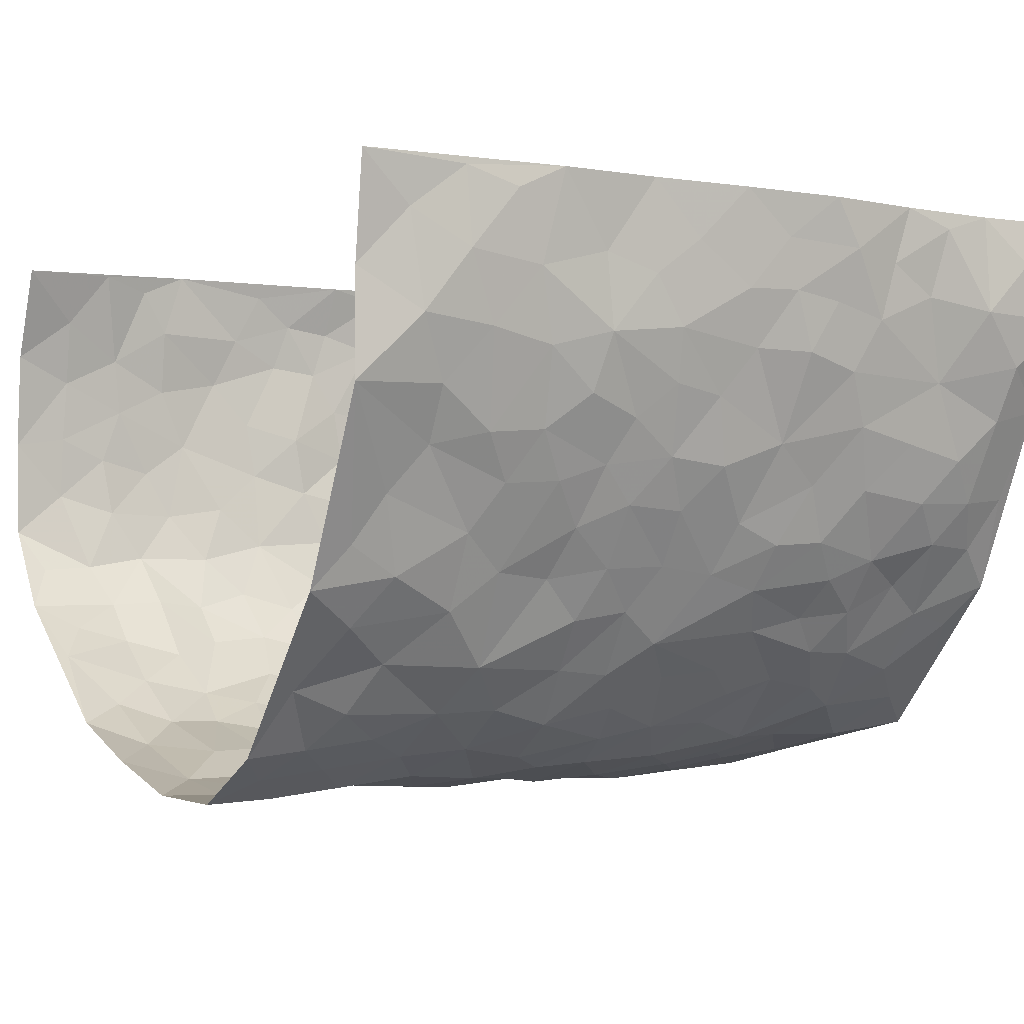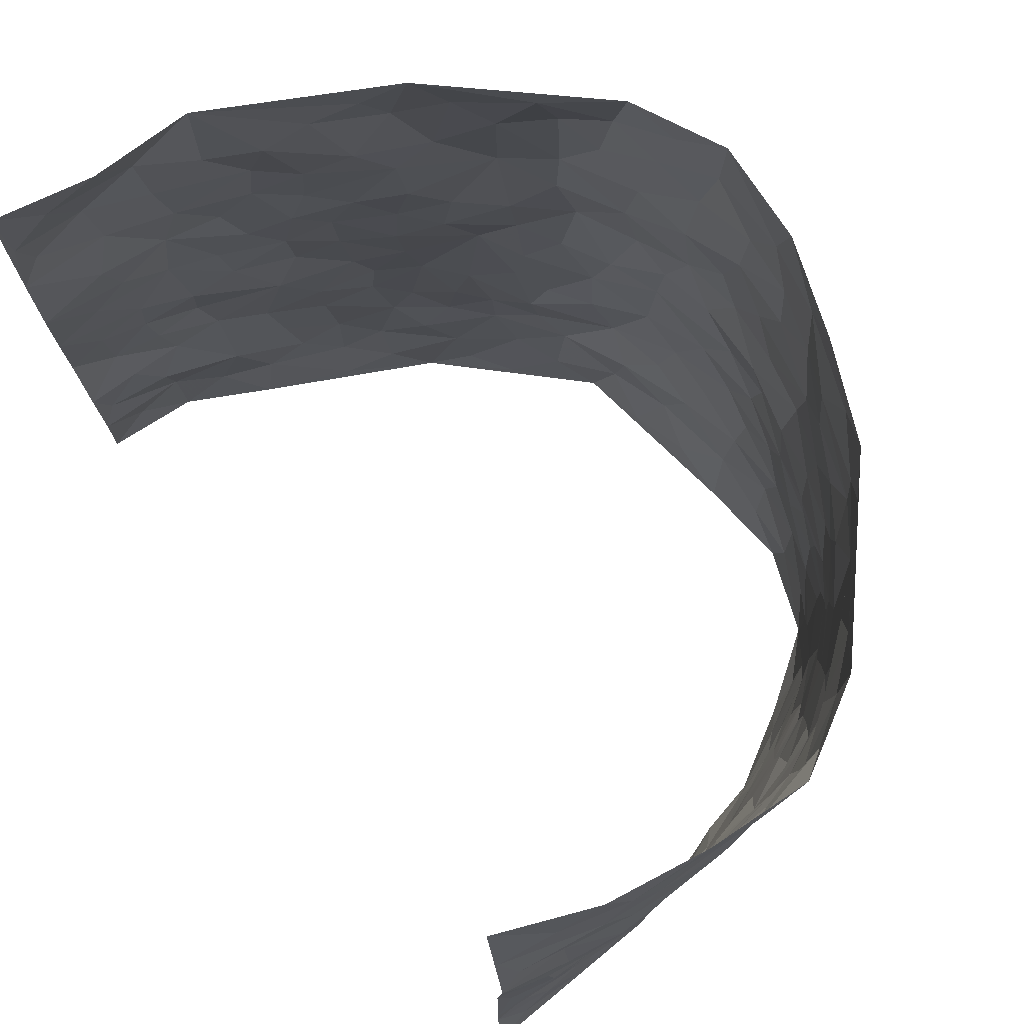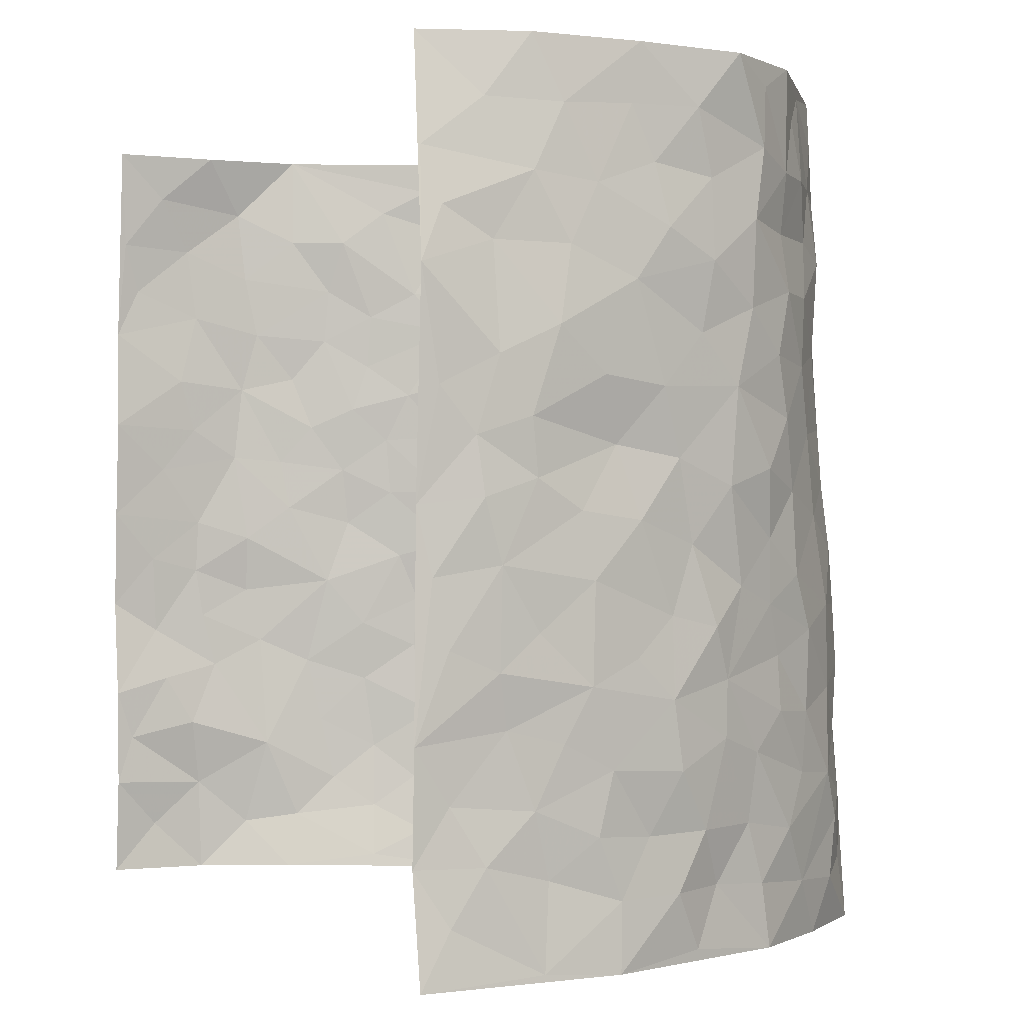
<metadata>
{"format":"obj","ext":"obj","renderer":"f3d","projection":"perspective","resolution":1024,"background":"white","views":[{"elev":-2.0,"azim":-122.6,"up":"+Z"},{"elev":75.6,"azim":56.1,"up":"+Y"},{"elev":-0.5,"azim":63.8,"up":"+Y"}]}
</metadata>
<code>
v -0.5426 0.004315 0.4359
v -0.5075 0.9981 0.4396
v 0.4966 0.004929 0.4365
v 0.4391 0.9995 0.4187
v -0.5157 0.3936 0.255
v -0.5317 0.4999 0.44
v -0.5241 0.3582 0.3164
v 0.01463 0.002347 -0.2574
v -0.5307 0.2508 0.4378
v -0.5385 0.3377 0.3803
v -0.4876 0.004171 0.2017
v -0.5317 0.1269 0.4364
v -0.4915 0.2931 0.1709
v -0.5391 0.003966 0.3131
v -0.5219 0.2891 0.299
v -0.3884 0.0009614 -0.02235
v -0.5332 0.189 0.4161
v -0.2678 0.1653 -0.1793
v -0.5097 0.3229 0.2355
v -0.5355 0.1227 0.3182
v -0.5435 0.06656 0.3801
v -0.5225 0.06604 0.2527
v -0.481 0.1266 0.1344
v -0.4964 0.07543 0.1848
v -0.5207 0.2082 0.3322
v -0.5265 0.2709 0.3687
v -0.5007 0.1776 0.229
v -0.4862 0.2096 0.1526
v -0.5209 0.4885 0.3245
v -0.5442 0.375 0.4378
v -0.4949 0.9986 0.1929
v -0.4233 0.221 0.009303
v 0.2607 0.1599 -0.2252
v -0.5225 0.7491 0.4407
v -0.3203 0.3911 -0.1273
v -0.502 0.7535 0.244
v -0.505 0.8319 0.2604
v -0.4369 0.4422 0.05234
v -0.4408 0.606 0.07116
v -0.3902 0.9968 -0.02902
v -0.5184 0.6865 0.4183
v -0.4667 0.5634 0.1274
v -0.3453 0.7523 -0.1176
v -0.4096 0.2785 -0.01488
v -0.38 0.2235 -0.05545
v -0.3944 0.161 -0.02142
v -0.3691 0.6348 -0.06404
v -0.3222 0.5577 -0.1306
v 0.1654 0.4752 -0.2434
v -0.2998 0.2193 -0.1541
v -0.2046 0.6085 -0.2346
v -0.326 0.6273 -0.1234
v -0.2706 0.05626 -0.1701
v -0.4508 0.7105 0.09631
v -0.3416 0.1926 -0.1084
v -0.5145 0.6179 0.3328
v -0.03311 0.3469 -0.283
v 0.06374 0.3399 -0.2818
v 0.2885 0.4533 -0.1945
v -0.09368 0.5501 -0.2704
v -0.1617 0.554 -0.2517
v 0.09351 0.6312 -0.2657
v -0.4589 0.346 0.09912
v -0.4949 0.5747 0.2109
v -0.5224 0.8099 0.4122
v -0.4331 0.1277 0.03079
v -0.3087 0.01135 -0.1159
v -0.5054 0.4668 0.2566
v -0.4621 0.1713 0.0808
v -0.4414 0.0188 0.08967
v -0.2261 0.001395 -0.2069
v -0.4555 0.08719 0.08314
v -0.4174 0.05252 0.02549
v -0.3553 0.03583 -0.07158
v -0.3697 0.1027 -0.05836
v -0.5113 0.6857 0.3531
v -0.5154 0.8736 0.4321
v -0.4898 0.51 0.1994
v -0.004072 0.9972 -0.2784
v -0.5096 0.676 0.2638
v -0.4359 0.3143 0.031
v -0.4046 0.4604 -0.009139
v 0.007607 0.5712 -0.2681
v -0.04648 0.4823 -0.2808
v 0.007785 0.4193 -0.282
v -0.1116 0.127 -0.2466
v -0.4241 0.6698 0.04416
v -0.5215 0.5622 0.3758
v -0.4921 0.6917 0.1944
v -0.3713 0.2953 -0.06264
v -0.465 0.2672 0.09479
v -0.3896 0.6875 -0.015
v -0.167 0.483 -0.2477
v -0.2437 0.4336 -0.2001
v -0.4564 0.6496 0.116
v 0.0003656 0.1157 -0.273
v -0.3541 0.5085 -0.09277
v -0.3013 0.286 -0.1415
v -0.2268 0.5013 -0.2142
v -0.1717 0.3798 -0.2426
v -0.5193 0.624 0.4413
v -0.4796 0.6235 0.1698
v -0.5117 0.58 0.2737
v -0.3177 0.1081 -0.1311
v -0.4044 0.5323 0.0008856
v -0.4755 0.4066 0.1473
v -0.1226 0.322 -0.2588
v -0.1383 0.2475 -0.2459
v -0.4022 0.6107 -0.00259
v 0.1073 0.7305 -0.2564
v 0.00519 0.2136 -0.2798
v -0.06515 0.2712 -0.2708
v 0.01169 0.2875 -0.286
v -0.36 0.362 -0.07873
v -0.1796 0.1829 -0.2207
v -0.469 0.4886 0.1184
v -0.4317 0.3808 0.027
v -0.3982 0.3905 -0.0287
v -0.2805 0.5219 -0.1729
v -0.237 0.3482 -0.1975
v -0.3107 0.4651 -0.1348
v -0.2123 0.2689 -0.2205
v -0.08618 0.41 -0.2718
v -0.4399 0.5315 0.06547
v -0.08117 0.1966 -0.2575
v -0.1981 0.09303 -0.2218
v -0.3448 0.2565 -0.1057
v -0.531 0.4376 0.387
v -0.5249 0.4211 0.3262
v 0.09571 0.4235 -0.2664
v 0.2138 0.2402 -0.2487
v 0.08405 0.5177 -0.2639
v 0.02301 0.4884 -0.2804
v 0.17 0.3952 -0.2545
v 0.4851 0.4974 0.244
v 0.2195 0.4361 -0.2314
v 0.2649 0.316 -0.2196
v 0.1591 0.5689 -0.2435
v 0.1151 0.9992 -0.2437
v -0.2766 0.6172 -0.1908
v 0.3797 0.8796 -0.09736
v 0.4251 0.9973 -0.04848
v -0.2066 0.7782 -0.2273
v -0.06029 0.862 -0.278
v -0.288 0.3462 -0.1593
v -0.3733 0.5643 -0.05361
v -0.05915 0.0529 -0.2466
v -0.1411 0.02215 -0.226
v 0.1369 0.002623 -0.2771
v 0.01209 0.8595 -0.2752
v -0.01592 0.699 -0.2791
v 0.3684 0.1971 -0.1048
v 0.3221 0.2915 -0.17
v 0.459 0.5252 0.045
v 0.4373 0.5458 -0.0187
v 0.3862 0.1354 -0.07615
v 0.416 0.2272 -0.0144
v 0.3709 0.362 -0.1126
v 0.02389 0.6405 -0.2739
v -0.05874 0.626 -0.281
v -0.1448 0.7272 -0.2568
v -0.08636 0.6917 -0.2752
v -0.06056 0.7895 -0.2708
v -0.1354 0.6311 -0.264
v 0.0209 0.7744 -0.2745
v 0.2314 0.9993 -0.2007
v -0.02163 0.9252 -0.2794
v -0.2556 0.8438 -0.2021
v -0.1951 0.8771 -0.2397
v -0.2935 0.7786 -0.1727
v -0.2356 0.9956 -0.2204
v -0.2183 0.6933 -0.2208
v -0.2933 0.6977 -0.1703
v -0.142 0.8264 -0.2669
v -0.1278 0.9949 -0.2806
v 0.2088 0.7475 -0.2157
v 0.1697 0.6687 -0.2361
v 0.3061 0.5963 -0.1666
v 0.253 0.5249 -0.2061
v 0.2534 0.6677 -0.1959
v 0.3807 0.7442 -0.1004
v 0.3271 0.6841 -0.145
v 0.2684 0.735 -0.1823
v 0.06545 0.9294 -0.266
v 0.07786 0.8237 -0.2659
v 0.1384 0.8591 -0.2374
v 0.2386 0.8745 -0.2027
v 0.3024 0.7947 -0.1689
v 0.2267 0.5975 -0.2183
v -0.5176 0.8676 0.3419
v -0.4719 0.8166 0.147
v -0.5152 0.7751 0.3299
v -0.4895 0.996 0.3175
v -0.5057 0.9386 0.3821
v -0.5087 0.9218 0.27
v -0.4862 0.8854 0.196
v -0.4378 0.9283 0.07719
v -0.4564 0.8854 0.1313
v -0.4746 0.746 0.1524
v -0.4206 0.8135 0.03631
v -0.4472 0.7807 0.09233
v -0.4083 0.8999 -0.01311
v -0.3382 0.8765 -0.112
v -0.4146 0.9589 0.02153
v -0.3828 0.8146 -0.05222
v -0.3679 0.9347 -0.06976
v -0.2995 0.9703 -0.1416
v -0.3993 0.7597 -0.007409
v -0.2949 0.8999 -0.1696
v -0.248 0.9277 -0.2124
v 0.1503 0.7864 -0.2361
v 0.2445 0.8058 -0.2048
v 0.1806 0.9345 -0.2283
v 0.3532 0.812 -0.1168
v 0.3095 0.8813 -0.1506
v 0.3394 0.9822 -0.1161
v 0.2697 0.9383 -0.1791
v 0.3871 0.9472 -0.07889
v 0.348 0.4941 -0.1342
v 0.3076 0.5304 -0.1711
v 0.4168 0.6036 -0.05415
v 0.3848 0.6644 -0.09443
v 0.3656 0.5882 -0.114
v 0.3322 0.1915 -0.1643
v 0.4 0.3345 -0.05147
v 0.3986 0.5222 -0.07255
v 0.3279 0.3897 -0.1649
v -0.1283 0.911 -0.2772
v -0.1819 0.9545 -0.2504
v 0.3098 0.1349 -0.1892
v 0.4349 0.01528 0.07409
v 0.2052 0.336 -0.2482
v 0.2679 0.3873 -0.2132
v 0.4419 0.2469 0.04167
v 0.4928 0.9979 0.178
v 0.479 0.254 0.4357
v 0.4204 0.8111 -0.0433
v 0.481 0.4874 0.1706
v 0.4239 0.7462 -0.0519
v 0.471 0.5028 0.4304
v 0.47 0.2931 0.1235
v 0.4203 0.4673 -0.02842
v 0.486 0.3109 0.2318
v 0.4386 0.4147 0.02009
v 0.3964 0.002607 -0.04267
v 0.09851 0.2526 -0.2803
v 0.4033 0.07755 -0.02859
v 0.1398 0.3207 -0.2644
v 0.3684 0.2673 -0.1103
v 0.4771 0.2673 0.3294
v 0.4613 0.4612 0.09634
v 0.4217 0.08291 0.04245
v 0.392 0.4259 -0.08273
v 0.457 0.3705 0.06236
v 0.2793 0.2348 -0.2051
v 0.3997 0.2714 -0.056
v 0.2638 0.08118 -0.2229
v 0.3284 0.003535 -0.1452
v 0.2529 0.005692 -0.2412
v 0.2118 0.1173 -0.2596
v 0.07874 0.1693 -0.2848
v 0.1554 0.1914 -0.2745
v 0.4458 0.1472 0.07038
v 0.4872 0.4232 0.2296
v 0.4781 0.221 0.203
v 0.4541 0.08099 0.1085
v 0.4661 0.3838 0.1238
v 0.4762 0.3388 0.1721
v 0.4851 0.3279 0.3407
v 0.4742 0.5682 0.1981
v 0.4601 0.1459 0.1493
v 0.4765 0.1502 0.2195
v 0.4841 0.3685 0.2939
v 0.482 0.3523 0.3975
v 0.4883 0.4401 0.3396
v 0.4423 0.3119 0.04031
v 0.4719 0.1072 0.2777
v 0.3151 0.06477 -0.1782
v 0.3578 0.06979 -0.1116
v 0.08385 0.07755 -0.2763
v 0.156 0.07332 -0.2757
v 0.4829 0.7522 0.4297
v 0.4696 0.07983 0.1884
v 0.4652 0.2148 0.1101
v 0.4771 0.4275 0.4142
v 0.4904 0.5108 0.3604
v 0.4816 0.2512 0.2637
v 0.4146 0.1484 -0.003293
v 0.4728 0.002294 0.1911
v 0.4137 0.3936 -0.0333
v 0.4858 0.06646 0.3975
v 0.477 0.1284 0.4368
v 0.4776 0.1819 0.2964
v 0.4829 0.127 0.3557
v 0.4815 0.01093 0.2866
v 0.4761 0.191 0.3947
v 0.4723 0.5549 0.1188
v 0.4835 0.6318 0.1431
v 0.4623 0.635 0.03839
v 0.4997 0.6924 0.277
v 0.4826 0.7701 0.08039
v 0.4819 0.627 0.4089
v 0.491 0.6419 0.2186
v 0.494 0.5958 0.3071
v 0.4947 0.7441 0.1831
v 0.4897 0.5313 0.2989
v 0.4871 0.5756 0.3687
v 0.4908 0.6605 0.3435
v 0.4754 0.6916 0.09176
v 0.4597 0.7226 0.01783
v 0.434 0.6737 -0.03269
v 0.4884 0.8538 0.3024
v 0.4908 0.8705 0.1595
v 0.4938 0.7778 0.2619
v 0.4818 0.7792 0.3473
v 0.4919 0.8447 0.2291
v 0.4617 0.8758 0.4213
v 0.4941 0.8019 0.1423
v 0.4769 0.8135 0.4034
v 0.491 0.9313 0.1877
v 0.4796 0.9999 0.3012
v 0.4928 0.996 0.05454
v 0.4887 0.927 0.2678
v 0.4715 0.9298 0.3531
v 0.493 0.933 0.1067
v 0.4648 0.9 0.006106
v 0.4263 0.8802 -0.04699
v 0.4604 0.9681 0.00172
v 0.469 0.8203 0.01896
v 0.4826 0.8594 0.08394
f 29 6 128
f 12 21 20
f 26 10 9
f 55 45 46
f 27 19 15
f 26 9 17
f 101 6 88
f 12 1 21
f 7 15 19
f 125 86 96
f 84 123 85
f 129 29 128
f 25 27 15
f 12 20 17
f 73 75 66
f 22 14 11
f 26 17 25
f 9 12 17
f 25 15 26
f 5 129 7
f 52 146 48
f 55 18 50
f 7 19 5
f 20 27 25
f 124 82 105
f 41 76 34
f 20 14 22
f 14 20 21
f 14 21 1
f 24 22 11
f 24 27 22
f 72 66 69
f 69 32 91
f 70 24 11
f 24 23 27
f 17 20 25
f 27 20 22
f 10 15 7
f 10 26 15
f 23 28 27
f 27 13 19
f 28 23 69
f 13 27 28
f 119 121 94
f 10 7 129
f 6 30 128
f 9 10 30
f 36 192 80
f 80 102 89
f 118 81 44
f 64 103 78
f 115 126 86
f 45 32 46
f 91 63 13
f 129 68 29
f 95 87 54
f 95 54 199
f 202 40 204
f 82 97 105
f 29 88 6
f 18 55 104
f 148 126 71
f 38 82 124
f 50 18 122
f 117 82 38
f 5 19 106
f 82 117 118
f 80 64 102
f 127 45 55
f 194 77 190
f 98 35 114
f 39 124 105
f 127 50 98
f 106 19 13
f 66 75 46
f 39 95 42
f 63 117 38
f 95 89 102
f 101 56 76
f 51 140 99
f 18 53 126
f 62 83 132
f 45 127 90
f 112 113 57
f 103 29 68
f 130 85 58
f 109 39 105
f 35 94 121
f 113 246 58
f 151 165 163
f 120 100 94
f 114 127 98
f 192 190 65
f 95 39 87
f 36 191 37
f 67 104 74
f 56 101 88
f 13 63 106
f 192 34 76
f 268 241 243
f 108 115 125
f 93 84 60
f 133 84 85
f 156 288 157
f 101 76 41
f 80 103 64
f 105 97 146
f 99 61 51
f 92 109 47
f 125 96 111
f 158 227 153
f 75 104 55
f 69 66 32
f 81 91 32
f 106 78 68
f 42 64 78
f 77 34 65
f 24 70 72
f 75 73 16
f 16 71 67
f 2 34 77
f 13 28 91
f 103 56 88
f 56 80 76
f 72 69 23
f 11 16 70
f 16 73 70
f 16 67 74
f 115 18 126
f 24 72 23
f 73 72 70
f 16 74 75
f 72 73 66
f 32 45 44
f 84 83 60
f 66 46 32
f 78 106 116
f 117 63 81
f 67 53 104
f 103 68 78
f 69 91 28
f 36 80 89
f 106 38 116
f 106 68 5
f 81 118 117
f 62 132 138
f 32 44 81
f 53 67 71
f 57 58 85
f 123 100 107
f 93 60 61
f 33 230 224
f 8 96 147
f 132 133 130
f 140 48 119
f 93 100 123
f 122 98 50
f 164 60 160
f 53 71 126
f 125 112 108
f 193 194 195
f 75 55 46
f 63 91 81
f 56 103 80
f 196 198 31
f 18 104 53
f 121 48 97
f 38 106 63
f 118 97 82
f 97 35 121
f 51 172 140
f 130 134 49
f 87 39 109
f 288 252 263
f 97 114 35
f 47 43 92
f 57 113 58
f 248 130 58
f 34 101 41
f 114 90 127
f 116 124 42
f 145 94 35
f 118 114 97
f 167 79 175
f 98 145 35
f 85 123 57
f 43 47 52
f 199 36 89
f 42 78 116
f 159 83 62
f 88 29 103
f 74 104 75
f 118 44 90
f 173 140 172
f 42 95 102
f 190 192 37
f 65 190 77
f 89 95 199
f 125 111 112
f 92 87 109
f 18 115 122
f 177 180 176
f 112 57 107
f 109 105 146
f 93 94 100
f 285 286 275
f 96 86 147
f 137 232 131
f 57 123 107
f 87 92 208
f 49 134 136
f 132 130 49
f 161 164 162
f 50 127 55
f 122 108 107
f 122 107 100
f 48 140 52
f 118 90 114
f 99 119 94
f 123 84 93
f 36 37 192
f 48 121 119
f 120 122 100
f 39 42 124
f 38 124 116
f 248 58 246
f 44 45 90
f 98 122 120
f 146 52 47
f 94 93 99
f 168 209 170
f 212 183 188
f 202 197 200
f 42 102 64
f 107 108 112
f 99 93 61
f 8 280 96
f 112 111 113
f 125 115 86
f 115 108 122
f 128 30 10
f 5 68 129
f 10 129 128
f 132 49 138
f 83 84 133
f 130 133 85
f 83 133 132
f 248 134 130
f 156 152 224
f 151 110 165
f 212 186 211
f 153 224 249
f 254 251 244
f 246 261 262
f 225 158 249
f 49 136 179
f 185 184 150
f 214 188 181
f 181 188 182
f 161 163 174
f 143 170 172
f 110 211 185
f 184 79 167
f 174 228 169
f 62 110 159
f 163 150 144
f 210 169 229
f 170 143 168
f 176 211 110
f 98 120 145
f 94 145 120
f 48 146 97
f 109 146 47
f 148 86 126
f 147 86 148
f 71 8 148
f 8 147 148
f 244 276 254
f 232 136 134
f 174 143 161
f 60 83 160
f 163 162 151
f 159 160 83
f 261 281 262
f 259 281 149
f 219 220 59
f 246 113 111
f 33 255 131
f 157 256 152
f 137 255 153
f 230 278 279
f 262 260 33
f 154 155 242
f 131 255 137
f 248 131 232
f 281 280 149
f 259 258 278
f 220 179 59
f 159 151 160
f 162 160 151
f 164 61 60
f 228 174 144
f 144 174 163
f 159 110 151
f 161 172 164
f 186 184 185
f 161 162 163
f 61 164 51
f 160 162 164
f 187 217 213
f 150 163 165
f 205 202 200
f 79 184 139
f 170 43 173
f 174 169 143
f 161 143 172
f 167 144 150
f 176 180 183
f 172 170 173
f 223 226 221
f 185 150 165
f 99 140 119
f 207 206 203
f 172 51 164
f 43 52 173
f 173 52 140
f 167 175 228
f 228 229 169
f 210 168 169
f 177 110 62
f 189 138 179
f 62 138 177
f 136 232 233
f 181 182 222
f 150 184 167
f 178 180 189
f 49 179 138
f 177 138 189
f 180 178 182
f 178 179 220
f 307 308 304
f 222 223 221
f 215 187 188
f 176 183 212
f 187 213 186
f 214 215 188
f 185 211 186
f 237 181 239
f 182 188 183
f 110 185 165
f 216 215 141
f 211 176 212
f 182 183 180
f 176 110 177
f 213 184 186
f 178 189 179
f 177 189 180
f 195 190 37
f 197 198 200
f 195 194 190
f 34 192 65
f 80 192 76
f 37 196 195
f 194 2 77
f 193 2 194
f 196 37 191
f 31 193 195
f 198 196 191
f 31 195 196
f 199 201 191
f 197 204 31
f 198 191 201
f 31 198 197
f 201 199 54
f 36 199 191
f 54 208 201
f 208 43 205
f 208 54 87
f 198 201 200
f 206 205 203
f 43 170 203
f 210 207 209
f 40 202 206
f 31 204 40
f 197 202 204
f 208 205 200
f 43 203 205
f 205 206 202
f 203 209 207
f 171 40 207
f 40 206 207
f 208 200 201
f 43 208 92
f 170 209 203
f 168 143 169
f 207 210 171
f 168 210 209
f 188 187 212
f 212 187 186
f 166 139 213
f 184 213 139
f 237 214 181
f 215 214 141
f 216 141 218
f 213 217 166
f 142 166 216
f 217 216 166
f 187 215 217
f 216 217 215
f 237 141 214
f 142 216 218
f 223 222 182
f 179 136 59
f 223 220 219
f 267 238 251
f 237 327 141
f 223 182 178
f 158 290 253
f 220 223 178
f 59 233 227
f 233 59 136
f 248 246 131
f 153 249 158
f 251 254 267
f 223 219 226
f 111 261 246
f 297 251 238
f 276 256 157
f 167 228 144
f 229 228 175
f 175 171 229
f 229 171 210
f 260 257 33
f 265 271 272
f 266 289 283
f 269 243 250
f 249 224 152
f 266 283 271
f 227 233 137
f 253 227 158
f 325 313 320
f 135 264 275
f 310 329 239
f 270 298 297
f 249 256 225
f 275 273 269
f 311 222 221
f 155 154 299
f 234 276 157
f 310 311 299
f 222 239 181
f 221 226 155
f 266 263 252
f 242 290 244
f 264 273 275
f 273 264 243
f 242 244 154
f 276 290 225
f 288 234 157
f 240 282 302
f 275 286 306
f 225 290 158
f 234 263 284
f 241 254 276
f 233 232 137
f 137 153 227
f 264 135 238
f 244 251 154
f 260 259 257
f 227 253 219
f 33 224 255
f 154 297 299
f 240 302 307
f 297 154 251
f 264 268 243
f 253 226 219
f 271 284 263
f 277 294 293
f 290 242 253
f 241 234 284
f 59 227 219
f 242 155 226
f 252 245 231
f 157 152 156
f 257 230 33
f 152 256 249
f 278 230 257
f 262 33 131
f 224 153 255
f 259 278 257
f 134 248 232
f 230 279 224
f 96 261 111
f 261 96 280
f 280 281 261
f 246 262 131
f 252 247 245
f 268 267 241
f 283 277 272
f 288 247 252
f 275 274 285
f 295 291 294
f 267 268 264
f 263 234 288
f 309 310 299
f 290 276 244
f 283 272 271
f 267 254 241
f 265 243 241
f 236 240 285
f 297 238 270
f 303 305 298
f 241 276 234
f 221 155 299
f 272 277 293
f 250 243 287
f 286 285 240
f 284 271 265
f 271 263 266
f 295 3 291
f 225 256 276
f 241 284 265
f 289 266 231
f 3 292 291
f 321 235 323
f 293 294 296
f 279 278 258
f 245 279 258
f 279 156 224
f 260 281 259
f 280 8 149
f 262 281 260
f 231 266 252
f 267 264 238
f 306 304 270
f 283 289 295
f 243 269 273
f 236 269 250
f 294 292 296
f 274 236 285
f 269 274 275
f 250 287 293
f 245 289 231
f 236 274 269
f 156 279 247
f 242 226 253
f 247 279 245
f 243 265 287
f 288 156 247
f 265 272 293
f 296 292 236
f 293 287 265
f 295 294 277
f 277 283 295
f 236 250 296
f 289 3 295
f 292 294 291
f 293 296 250
f 300 304 308
f 325 320 235
f 329 330 326
f 270 304 303
f 270 303 298
f 309 305 301
f 135 306 270
f 299 297 298
f 298 309 299
f 238 135 270
f 300 314 305
f 303 300 305
f 304 306 307
f 300 303 304
f 282 319 315
f 322 325 235
f 275 306 135
f 307 306 286
f 240 307 286
f 308 307 302
f 302 282 308
f 308 282 315
f 305 309 298
f 310 309 301
f 310 301 329
f 310 239 311
f 222 311 239
f 299 311 221
f 319 312 315
f 312 323 316
f 301 305 318
f 305 314 316
f 300 308 315
f 316 314 312
f 312 314 315
f 315 314 300
f 323 312 324
f 316 313 318
f 282 4 317
f 330 313 325
f 4 321 324
f 235 320 323
f 282 317 319
f 312 319 317
f 326 325 322
f 316 320 313
f 316 318 305
f 142 218 327
f 327 218 141
f 316 323 320
f 324 312 317
f 4 324 317
f 321 323 324
f 318 313 330
f 328 326 322
f 326 327 329
f 329 327 237
f 326 328 327
f 322 142 328
f 327 328 142
f 329 237 239
f 301 318 330
f 326 330 325
f 330 329 301

</code>
